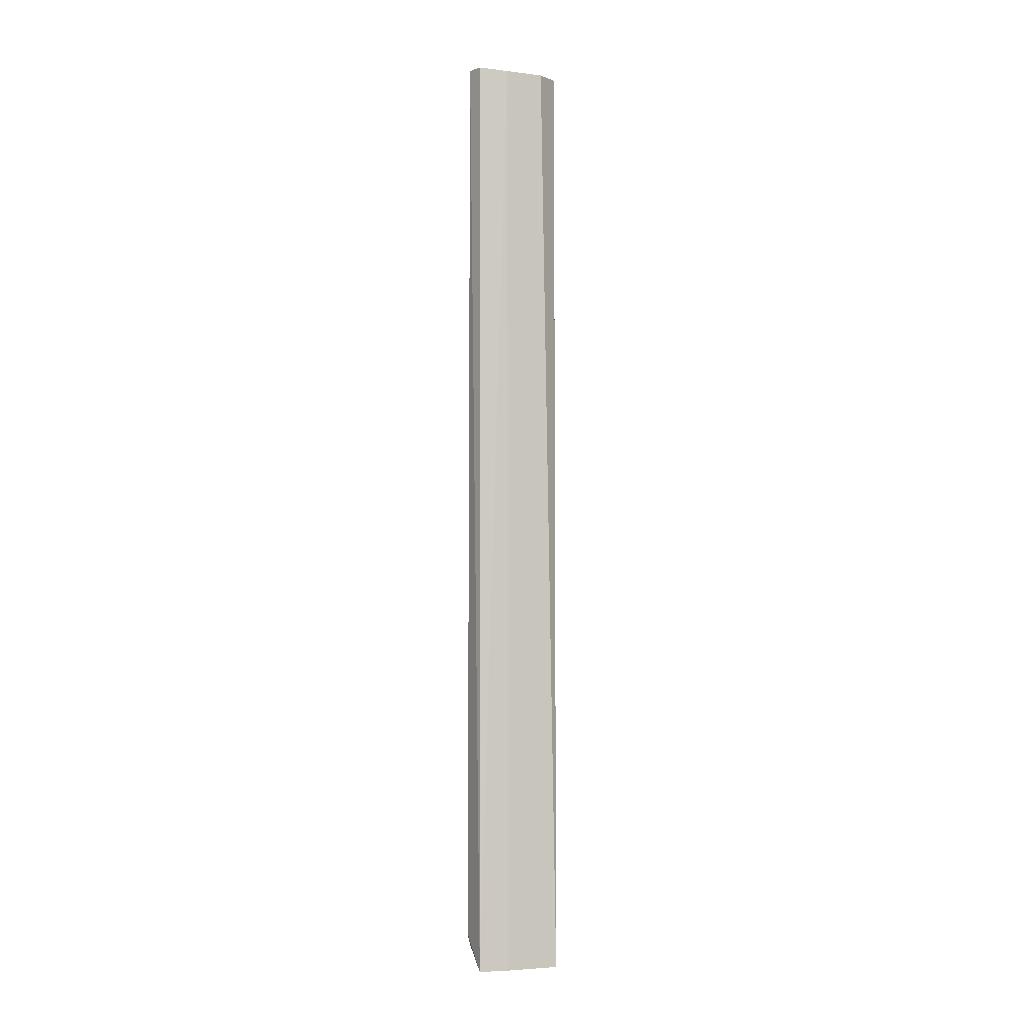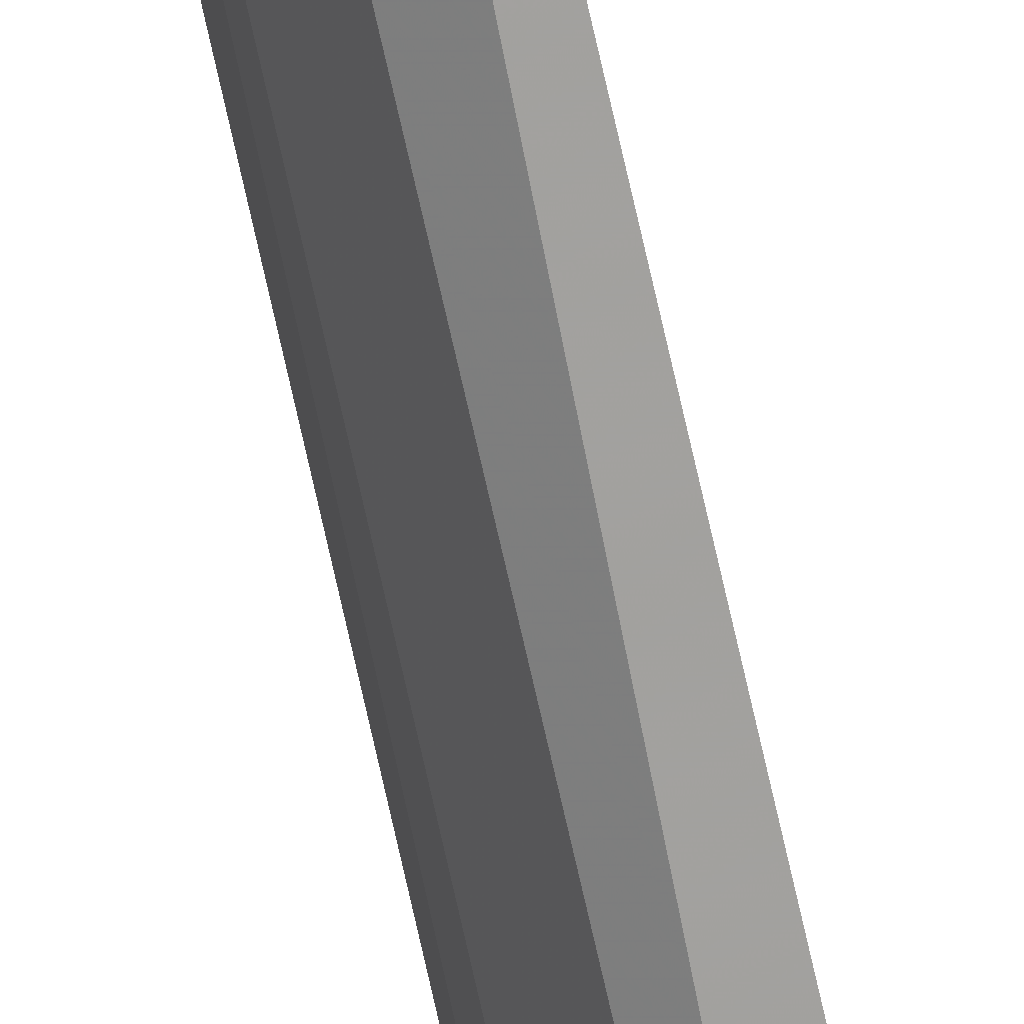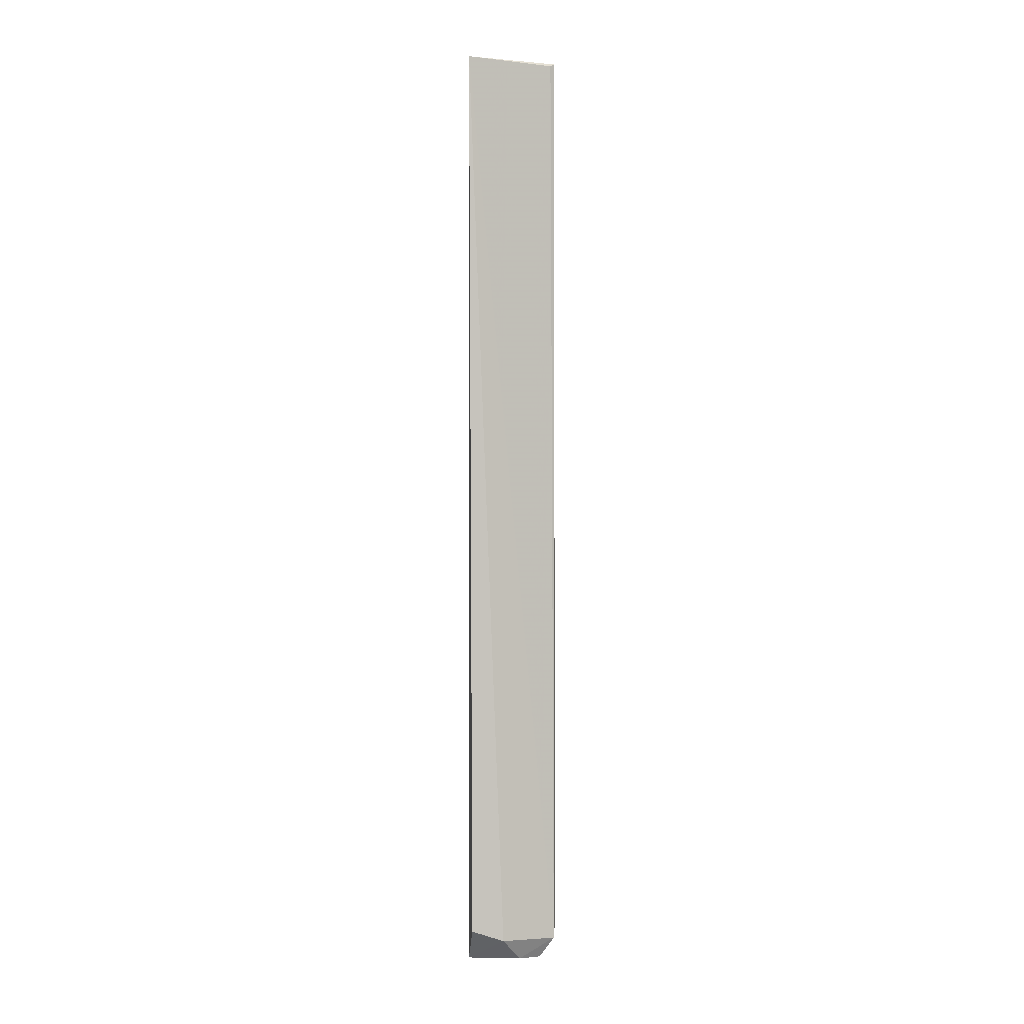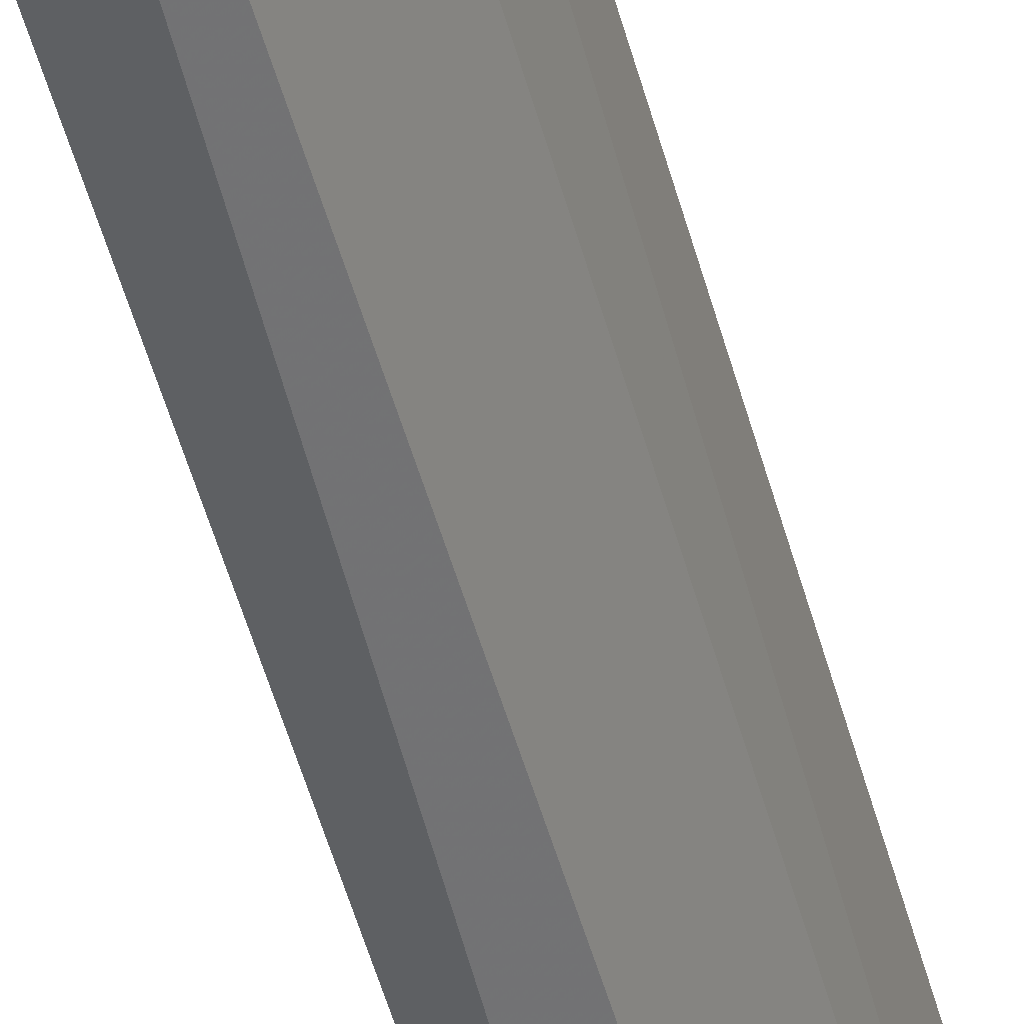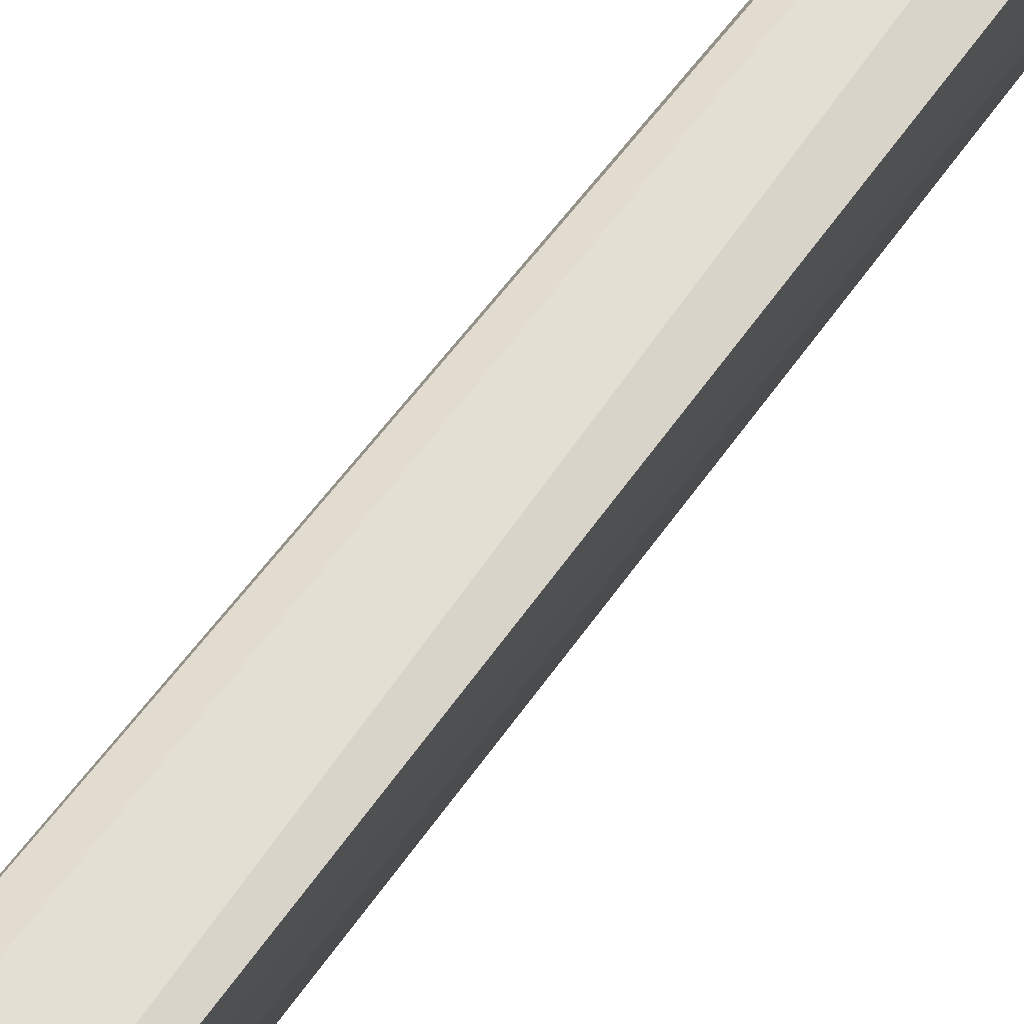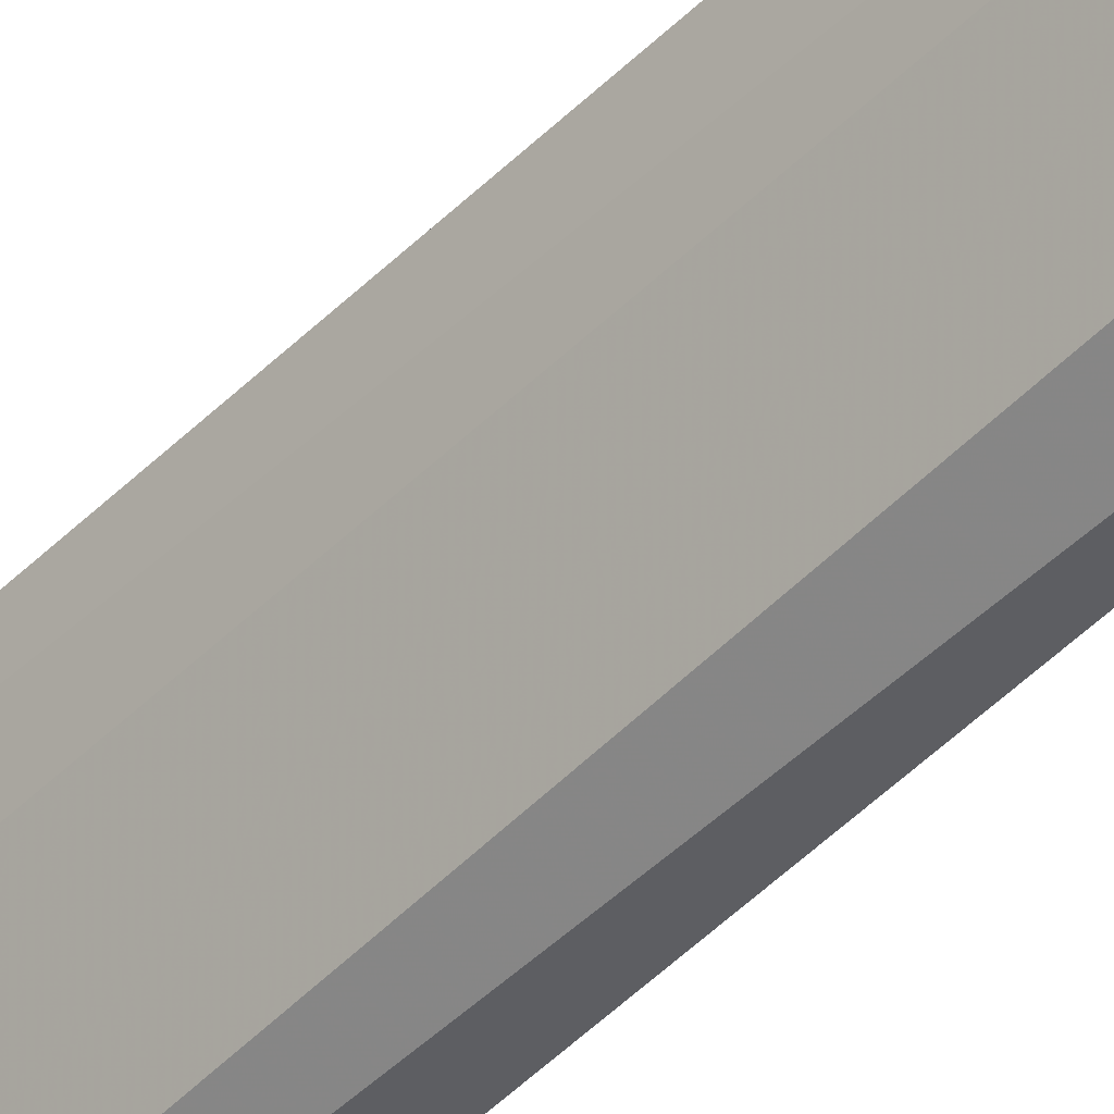
<metadata>
{"format":"obj","ext":"obj","renderer":"f3d","projection":"perspective","resolution":1024,"background":"white","views":[{"elev":-4.2,"azim":-87.1,"up":"+Z"},{"elev":-70.0,"azim":12.4,"up":"+Y"},{"elev":1.3,"azim":90.1,"up":"+Z"},{"elev":-47.3,"azim":-165.8,"up":"+Y"},{"elev":41.4,"azim":-151.9,"up":"+Y"},{"elev":-47.5,"azim":-41.8,"up":"+Y"}]}
</metadata>
<code>
v -0.2816 -0.01083 0.43
v -0.2778 -0.008149 -0.3636
v -0.2988 0.06639 -0.3746
v -0.3136 0.0665 0.43
v -0.3213 0.03033 -0.3939
v -0.3108 0.06319 0.4277
v -0.2827 0.02007 -0.3736
v -0.3016 -0.01198 -0.3939
v -0.3187 0.03155 0.4277
v -0.3293 0.05525 -0.3939
v -0.2984 0.03496 -0.3939
v -0.3253 0.05632 0.4293
v -0.3044 0.0008618 0.4277
v -0.3091 0.06771 -0.3636
v -0.3053 0.05357 -0.3939
f 6 1 3
f 6 3 4
f 6 4 1
f 7 1 2
f 7 3 1
f 8 2 1
f 8 7 2
f 9 5 8
f 10 5 9
f 11 3 7
f 11 7 8
f 11 8 5
f 12 1 4
f 12 10 9
f 12 4 10
f 13 9 8
f 13 8 1
f 13 12 9
f 13 1 12
f 14 10 4
f 14 4 3
f 14 3 10
f 15 10 3
f 15 3 11
f 15 11 5
f 15 5 10

</code>
